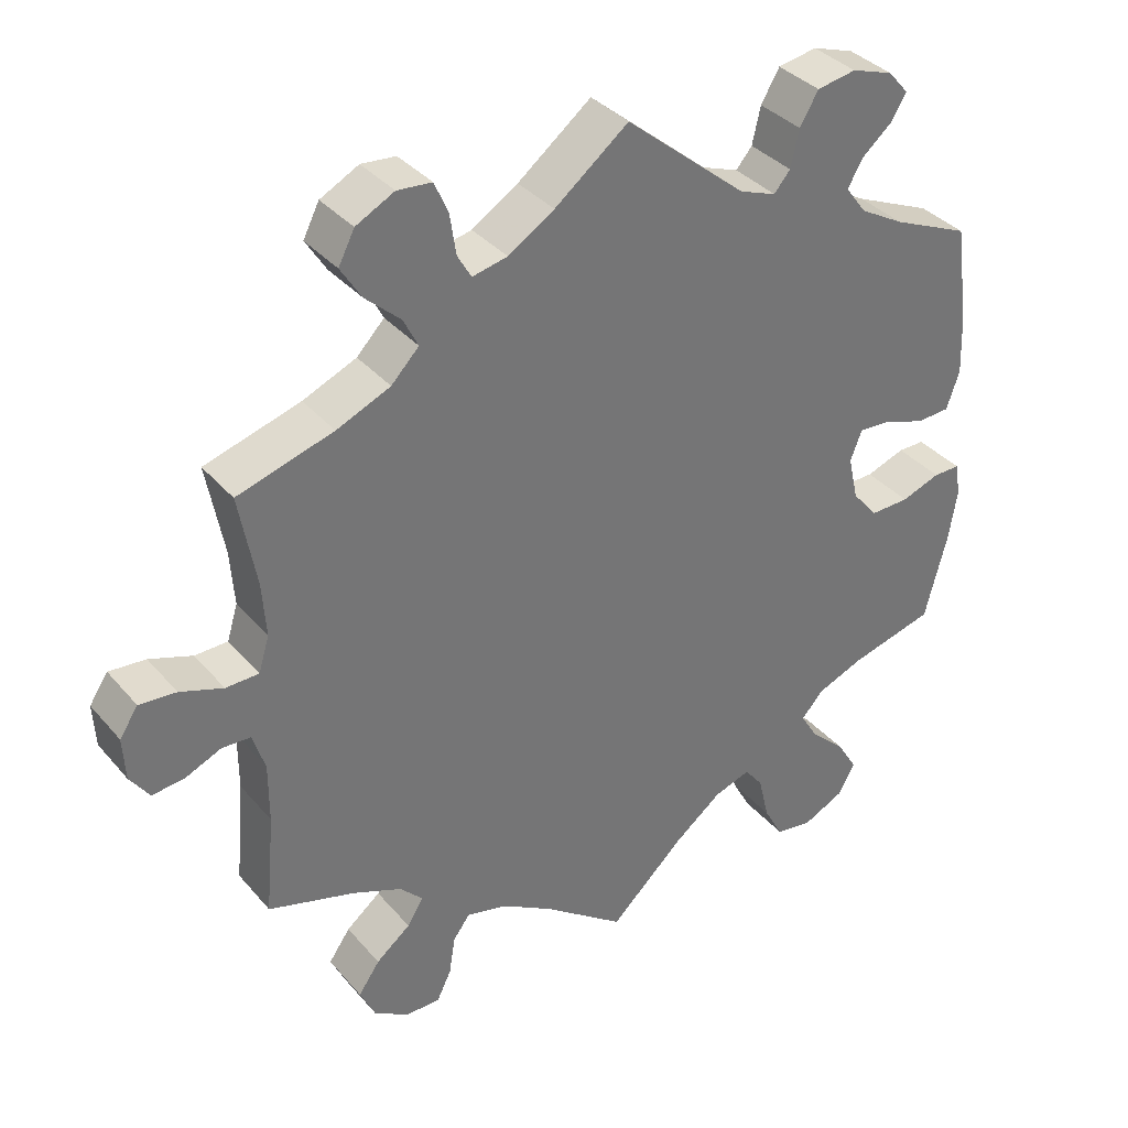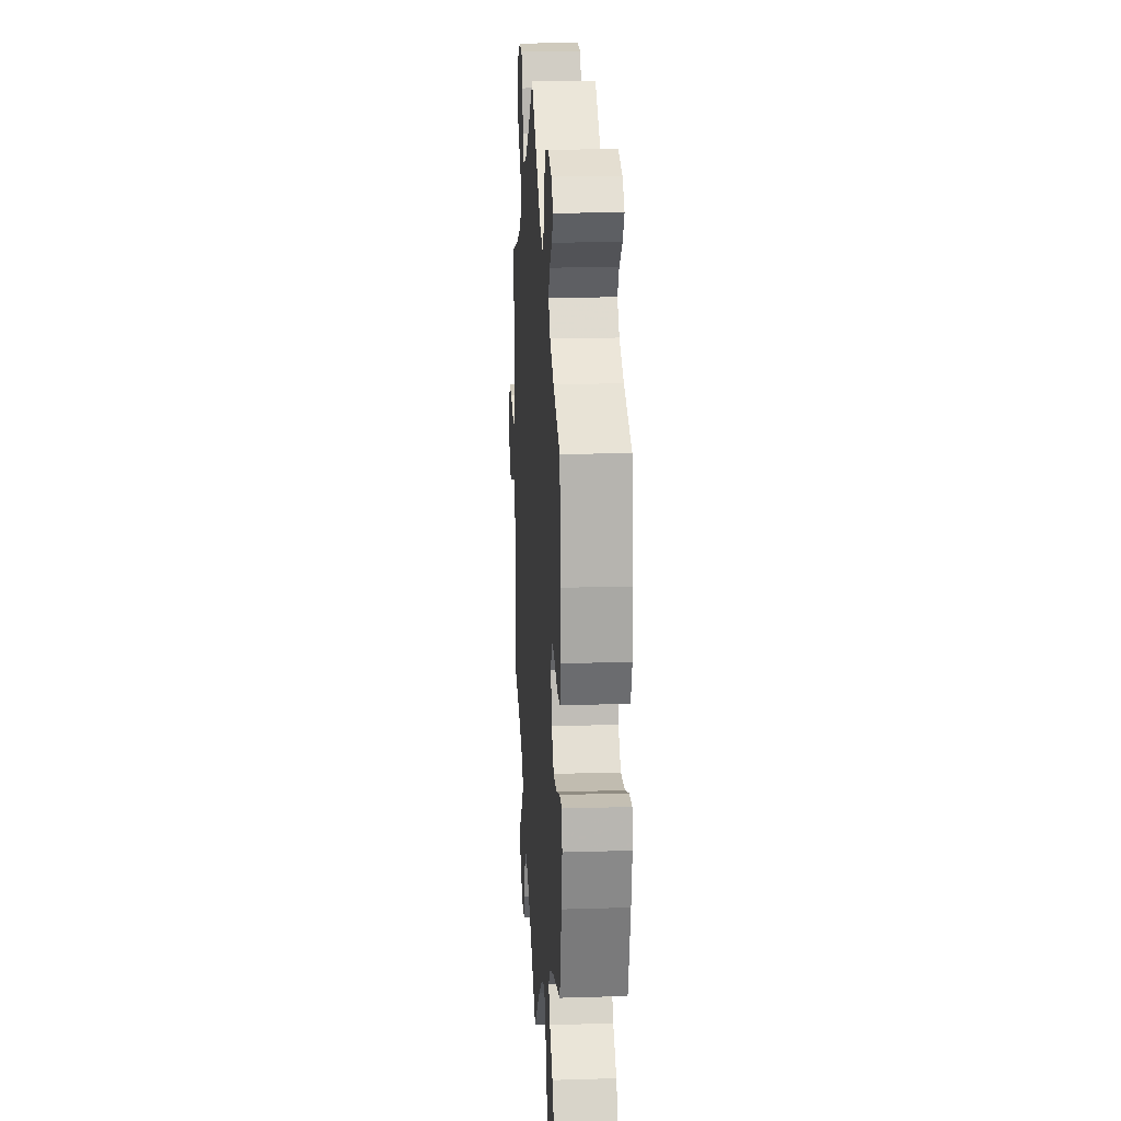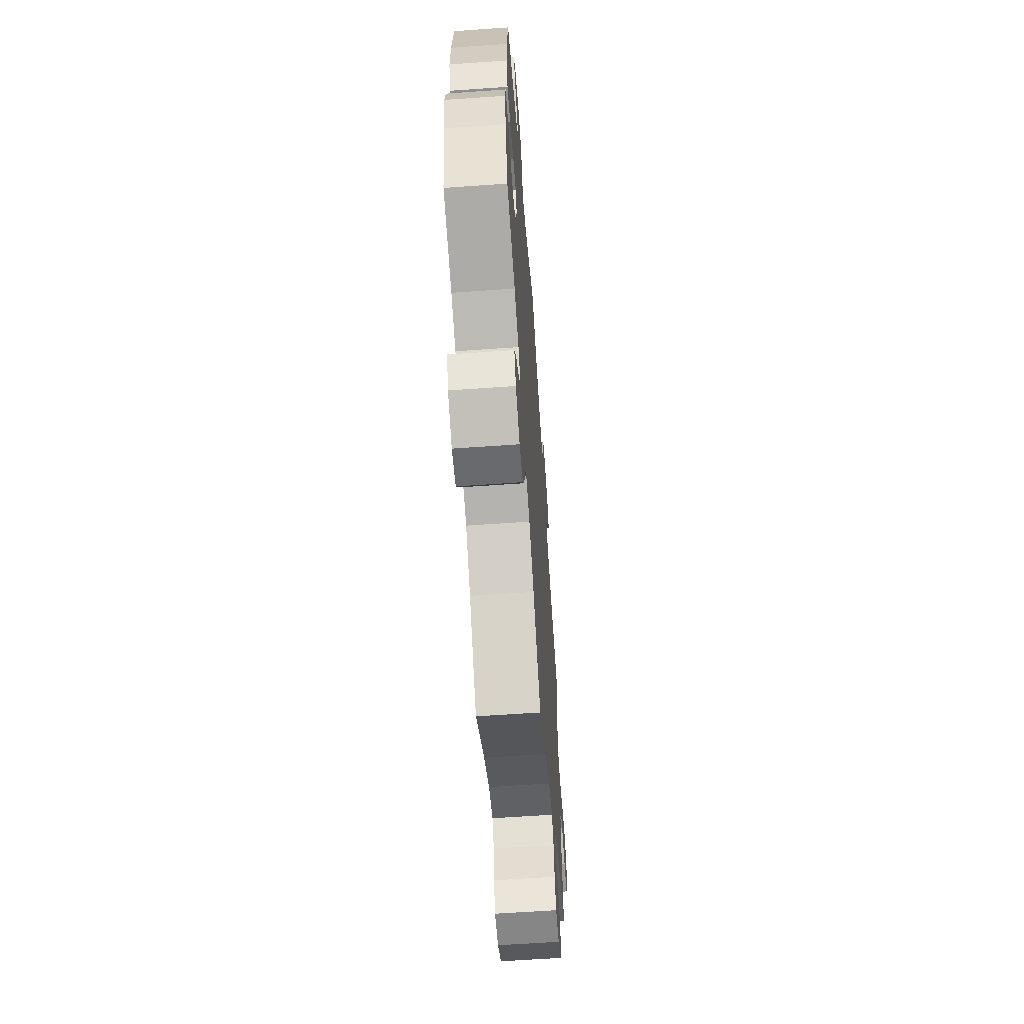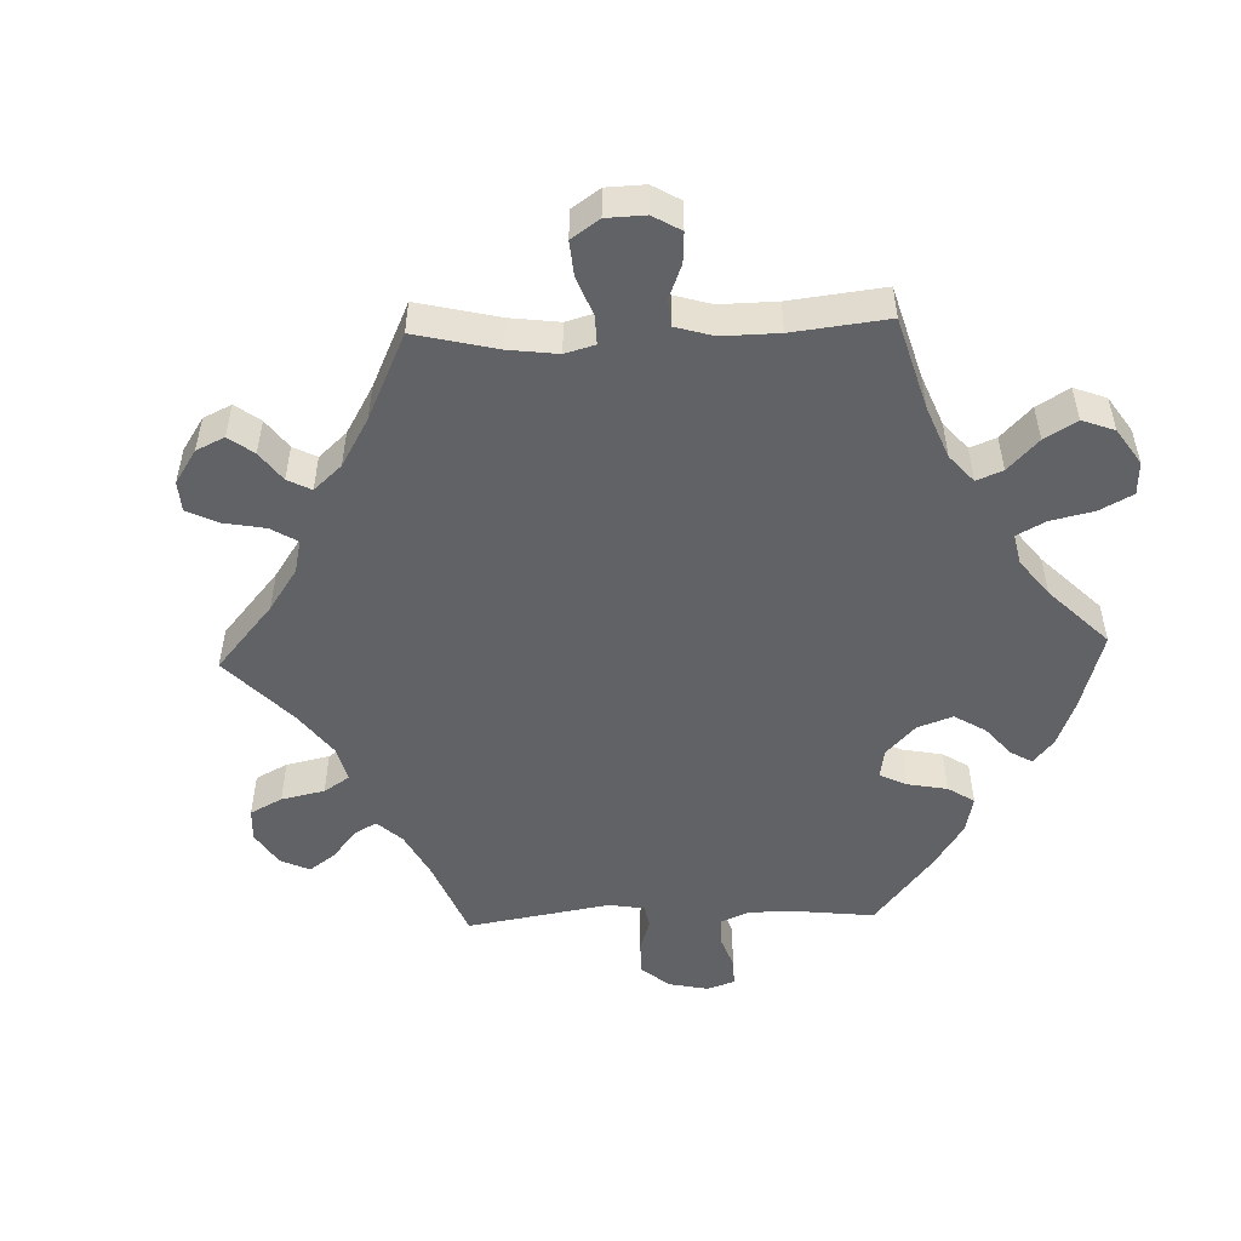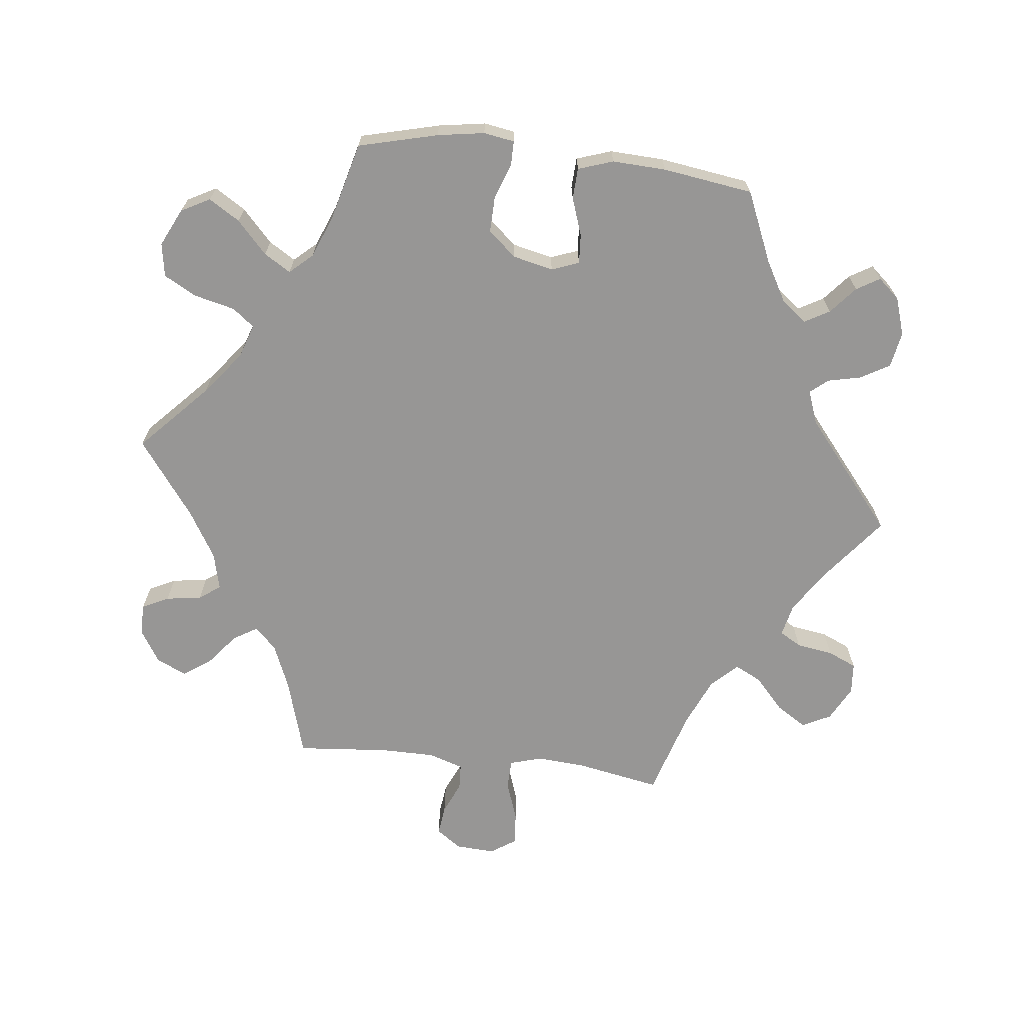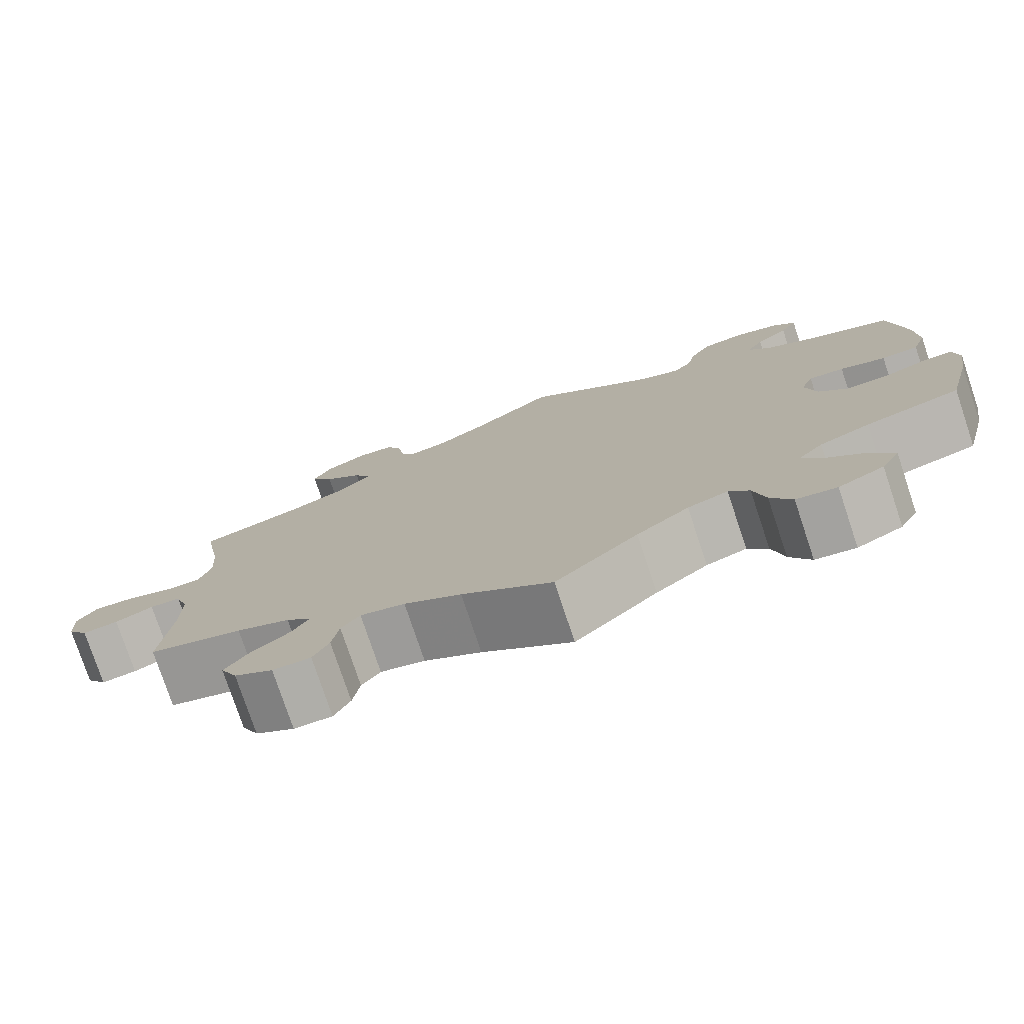
<metadata>
{"format":"obj","ext":"obj","renderer":"f3d","projection":"perspective","resolution":1024,"background":"white","views":[{"elev":35.8,"azim":145.2,"up":"+Z"},{"elev":17.7,"azim":-93.5,"up":"+Z"},{"elev":-62.1,"azim":-85.9,"up":"+Z"},{"elev":-50.7,"azim":152.1,"up":"+Y"},{"elev":-67.9,"azim":-96.8,"up":"+Y"},{"elev":-77.5,"azim":-161.5,"up":"+Z"}]}
</metadata>
<code>
v -0.399 0.07 0.333
v -0.341 0.07 0.366
v -0.314 0.07 0.402
v -0.334 0.07 0.437
v -0.373 0.07 0.47
v -0.393 0.07 0.503
v -0.366 0.07 0.534
v -0.312 0.07 0.552
v -0.261 0.07 0.543
v -0.237 0.07 0.502
v -0.226 0.07 0.454
v -0.205 0.07 0.429
v -0.157 0.07 0.447
v 0 0.07 0.578
v 0.096 0.07 0.503
v 0.156 0.07 0.465
v 0.202 0.07 0.455
v 0.22 0.07 0.486
v 0.228 0.07 0.539
v 0.246 0.07 0.58
v 0.291 0.07 0.584
v 0.341 0.07 0.558
v 0.362 0.07 0.517
v 0.335 0.07 0.474
v 0.289 0.07 0.432
v 0.27 0.07 0.394
v 0.306 0.07 0.357
v 0.376 0.07 0.327
v 0.501 0.07 0.29
v 0.479 0.07 0.17
v 0.474 0.07 0.099
v 0.488 0.07 0.053
v 0.531 0.07 0.052
v 0.587 0.07 0.072
v 0.635 0.07 0.076
v 0.659 0.07 0.04
v 0.656 0.07 -0.016
v 0.631 0.07 -0.052
v 0.588 0.07 -0.047
v 0.542 0.07 -0.027
v 0.505 0.07 -0.029
v 0.489 0.07 -0.079
v 0.489 0.07 -0.157
v 0.501 0.07 -0.289
v 0.388 0.07 -0.323
v 0.324 0.07 -0.35
v 0.294 0.07 -0.381
v 0.315 0.07 -0.415
v 0.36 0.07 -0.451
v 0.388 0.07 -0.491
v 0.368 0.07 -0.534
v 0.322 0.07 -0.563
v 0.277 0.07 -0.563
v 0.258 0.07 -0.525
v 0.25 0.07 -0.474
v 0.228 0.07 -0.444
v 0.175 0.07 -0.457
v 0.107 0.07 -0.498
v 0 0.07 -0.578
v -0.098 0.07 -0.486
v -0.16 0.07 -0.438
v -0.208 0.07 -0.422
v -0.232 0.07 -0.453
v -0.246 0.07 -0.512
v -0.271 0.07 -0.558
v -0.319 0.07 -0.566
v -0.373 0.07 -0.54
v -0.395 0.07 -0.499
v -0.368 0.07 -0.455
v -0.322 0.07 -0.412
v -0.299 0.07 -0.374
v -0.328 0.07 -0.342
v -0.388 0.07 -0.318
v -0.5 0.07 -0.289
v -0.529 0.07 -0.176
v -0.54 0.07 -0.109
v -0.533 0.07 -0.065
v -0.498 0.07 -0.065
v -0.447 0.07 -0.083
v -0.396 0.07 -0.084
v -0.362 0.07 -0.044
v -0.349 0.07 0.014
v -0.364 0.07 0.053
v -0.406 0.07 0.05
v -0.46 0.07 0.031
v -0.504 0.07 0.033
v -0.521 0.07 0.083
v -0.518 0.07 0.16
v -0.5 0.07 0.289
v -0.399 0 0.333
v -0.341 0 0.366
v -0.314 0 0.402
v -0.334 0 0.437
v -0.373 0 0.47
v -0.393 0 0.503
v -0.366 0 0.534
v -0.312 0 0.552
v -0.261 0 0.543
v -0.237 0 0.502
v -0.226 0 0.454
v -0.205 0 0.429
v -0.157 0 0.447
v 0 0 0.578
v 0.096 0 0.503
v 0.156 0 0.465
v 0.202 0 0.455
v 0.22 0 0.486
v 0.228 0 0.539
v 0.246 0 0.58
v 0.291 0 0.584
v 0.341 0 0.558
v 0.362 0 0.517
v 0.335 0 0.474
v 0.289 0 0.432
v 0.27 0 0.394
v 0.306 0 0.357
v 0.376 0 0.327
v 0.501 0 0.29
v 0.479 0 0.17
v 0.474 0 0.099
v 0.488 0 0.053
v 0.531 0 0.052
v 0.587 0 0.072
v 0.635 0 0.076
v 0.659 0 0.04
v 0.656 0 -0.016
v 0.631 0 -0.052
v 0.588 0 -0.047
v 0.542 0 -0.027
v 0.505 0 -0.029
v 0.489 0 -0.079
v 0.489 0 -0.157
v 0.501 0 -0.289
v 0.388 0 -0.323
v 0.324 0 -0.35
v 0.294 0 -0.381
v 0.315 0 -0.415
v 0.36 0 -0.451
v 0.388 0 -0.491
v 0.368 0 -0.534
v 0.322 0 -0.563
v 0.277 0 -0.563
v 0.258 0 -0.525
v 0.25 0 -0.474
v 0.228 0 -0.444
v 0.175 0 -0.457
v 0.107 0 -0.498
v 0 0 -0.578
v -0.098 0 -0.486
v -0.16 0 -0.438
v -0.208 0 -0.422
v -0.232 0 -0.453
v -0.246 0 -0.512
v -0.271 0 -0.558
v -0.319 0 -0.566
v -0.373 0 -0.54
v -0.395 0 -0.499
v -0.368 0 -0.455
v -0.322 0 -0.412
v -0.299 0 -0.374
v -0.328 0 -0.342
v -0.388 0 -0.318
v -0.5 0 -0.289
v -0.529 0 -0.176
v -0.54 0 -0.109
v -0.533 0 -0.065
v -0.498 0 -0.065
v -0.447 0 -0.083
v -0.396 0 -0.084
v -0.362 0 -0.044
v -0.349 0 0.014
v -0.364 0 0.053
v -0.406 0 0.05
v -0.46 0 0.031
v -0.504 0 0.033
v -0.521 0 0.083
v -0.518 0 0.16
v -0.5 0 0.289
f 88 89 1
f 87 88 1 2
f 84 85 86 87
f 83 84 87 2
f 82 83 2 3
f 76 77 78 79
f 76 79 80
f 73 74 75 76
f 72 73 76 80
f 71 72 80 81
f 67 68 69 70
f 67 70 71
f 66 67 71
f 63 64 65 66
f 63 66 71
f 62 63 71 81
f 58 59 60
f 57 58 60 61
f 56 57 61 62
f 52 53 54 55
f 52 55 56
f 51 52 56
f 48 49 50 51
f 47 48 51 56
f 46 47 56 62
f 43 44 45
f 42 43 45 46
f 41 42 46 62
f 37 38 39 40
f 37 40 41
f 36 37 41
f 33 34 35 36
f 32 33 36 41
f 31 32 41 62
f 28 29 30
f 27 28 30 31
f 26 27 31 62
f 22 23 24 25
f 18 19 20 21
f 17 18 21 22
f 13 14 15
f 12 13 15 16
f 8 9 10 11
f 8 11 12
f 7 8 12
f 4 5 6 7
f 3 4 7 12
f 82 3 12 16
f 17 22 25 26
f 26 62 81 82
f 16 17 26 82
f 90 178 177
f 91 90 177 176
f 176 175 174 173
f 91 176 173 172
f 92 91 172 171
f 168 167 166 165
f 169 168 165
f 165 164 163 162
f 169 165 162 161
f 170 169 161 160
f 159 158 157 156
f 160 159 156
f 160 156 155
f 155 154 153 152
f 160 155 152
f 170 160 152 151
f 149 148 147
f 150 149 147 146
f 151 150 146 145
f 144 143 142 141
f 145 144 141
f 145 141 140
f 140 139 138 137
f 145 140 137 136
f 151 145 136 135
f 134 133 132
f 135 134 132 131
f 151 135 131 130
f 129 128 127 126
f 130 129 126
f 130 126 125
f 125 124 123 122
f 130 125 122 121
f 151 130 121 120
f 119 118 117
f 120 119 117 116
f 151 120 116 115
f 114 113 112 111
f 110 109 108 107
f 111 110 107 106
f 104 103 102
f 105 104 102 101
f 100 99 98 97
f 101 100 97
f 101 97 96
f 96 95 94 93
f 101 96 93 92
f 105 101 92 171
f 115 114 111 106
f 171 170 151 115
f 171 115 106 105
f 1 90 91 2
f 2 91 92 3
f 3 92 93 4
f 4 93 94 5
f 5 94 95 6
f 6 95 96 7
f 7 96 97 8
f 8 97 98 9
f 9 98 99 10
f 10 99 100 11
f 11 100 101 12
f 12 101 102 13
f 13 102 103 14
f 14 103 104 15
f 15 104 105 16
f 16 105 106 17
f 17 106 107 18
f 18 107 108 19
f 19 108 109 20
f 20 109 110 21
f 21 110 111 22
f 22 111 112 23
f 23 112 113 24
f 24 113 114 25
f 25 114 115 26
f 26 115 116 27
f 27 116 117 28
f 28 117 118 29
f 29 118 119 30
f 30 119 120 31
f 31 120 121 32
f 32 121 122 33
f 33 122 123 34
f 34 123 124 35
f 35 124 125 36
f 36 125 126 37
f 37 126 127 38
f 38 127 128 39
f 39 128 129 40
f 40 129 130 41
f 41 130 131 42
f 42 131 132 43
f 43 132 133 44
f 44 133 134 45
f 45 134 135 46
f 46 135 136 47
f 47 136 137 48
f 48 137 138 49
f 49 138 139 50
f 50 139 140 51
f 51 140 141 52
f 52 141 142 53
f 53 142 143 54
f 54 143 144 55
f 55 144 145 56
f 56 145 146 57
f 57 146 147 58
f 58 147 148 59
f 59 148 149 60
f 60 149 150 61
f 61 150 151 62
f 62 151 152 63
f 63 152 153 64
f 64 153 154 65
f 65 154 155 66
f 66 155 156 67
f 67 156 157 68
f 68 157 158 69
f 69 158 159 70
f 70 159 160 71
f 71 160 161 72
f 72 161 162 73
f 73 162 163 74
f 74 163 164 75
f 75 164 165 76
f 76 165 166 77
f 77 166 167 78
f 78 167 168 79
f 79 168 169 80
f 80 169 170 81
f 81 170 171 82
f 82 171 172 83
f 83 172 173 84
f 84 173 174 85
f 85 174 175 86
f 86 175 176 87
f 87 176 177 88
f 88 177 178 89
f 89 178 90 1

</code>
